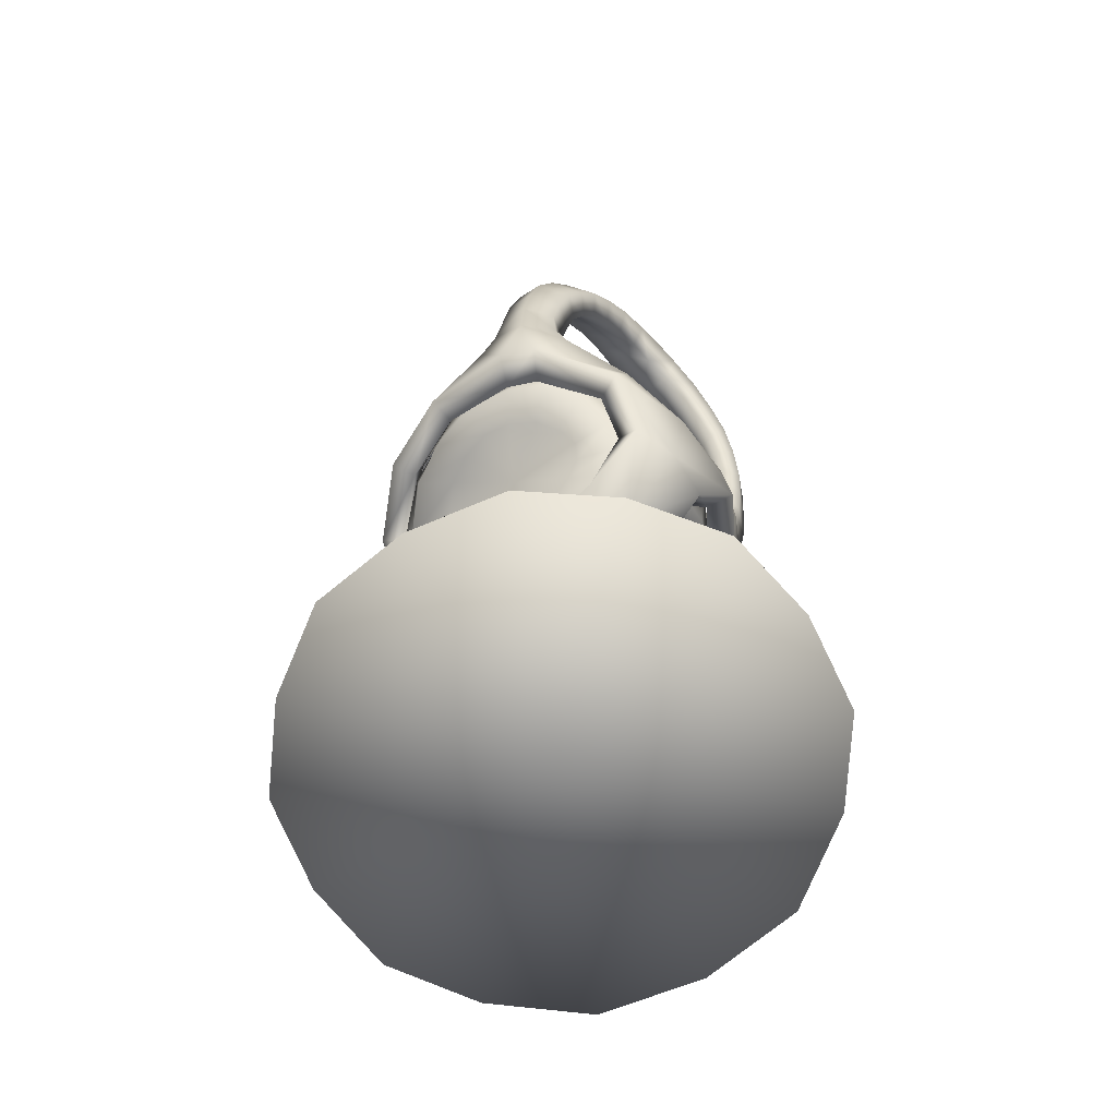
<metadata>
{"format":"obj","ext":"obj","renderer":"f3d","projection":"perspective","resolution":1024,"background":"white","views":[{"elev":-68.1,"azim":-137.0,"up":"+Y"}]}
</metadata>
<code>
v  0.0033 0.2904 0.0757
v  0.0048 0.2735 0.0776
v  -0.0286 0.2714 0.0714
v  -0.0181 0.2967 0.0739
v  -0.0541 0.311 0.0582
v  -0.0277 0.3073 0.0739
v  -0.0581 0.2998 0.0522
v  -0.0356 0.2784 0.0847
v  -0.0249 0.2963 0.0875
v  -0.0338 0.307 0.0871
v  -0.0493 0.2998 0.0846
v  -0.0593 0.2359 0.0006
v  -0.0674 0.2862 0.0006
v  -0.0652 0.2874 0.0322
v  -0.062 0.254 0.0396
v  -0.0584 0.2345 0.0238
v  -0.056 0.3206 0.0609
v  -0.0346 0.3242 0.0758
v  -0.0759 0.2551 0.0437
v  -0.0769 0.2708 0.0355
v  -0.0818 0.2633 0.0006
v  -0.0735 0.2288 0.0006
v  -0.0698 0.2268 0.0235
v  0.0909 0.2601 0.0006
v  0.095 0.2823 0.0006
v  0.0855 0.2851 0.0346
v  0.0835 0.2577 0.0336
v  0.0716 0.2295 0.0246
v  0.0757 0.2296 0.0006
v  0.0009 0.2066 0.0178
v  0.0013 0.2046 0.0006
v  -0.0339 0.2131 0.0006
v  -0.0337 0.2149 0.0177
v  0.0724 0.2625 0.0296
v  0.0779 0.2637 0.0006
v  0.0653 0.2388 0.0006
v  0.0619 0.2367 0.0245
v  0.0737 0.2892 0.0302
v  0.0662 0.2899 0.0442
v  0.0753 0.289 0.051
v  0.0762 0.2763 0.0543
v  0.0431 0.2933 0.0758
v  0.0447 0.2815 0.0792
v  0.0664 0.2724 0.0487
v  0.0378 0.2933 0.0654
v  0.0047 0.2904 0.0876
v  0.0056 0.2776 0.0902
v  0.0392 0.2765 0.0685
v  -0.0419 0.2689 0.0641
v  -0.0628 0.2909 0.0647
v  -0.0598 0.3032 0.0701
v  -0.0609 0.3193 0.0729
v  -0.0526 0.3201 0.0862
v  -0.0593 0.3584 0.0824
v  -0.0681 0.3529 0.0686
v  -0.0644 0.3358 0.0717
v  -0.0556 0.3392 0.0854
v  -0.0494 0.379 0.0776
v  -0.051 0.3968 0.0692
v  -0.0638 0.3937 0.0659
v  -0.0622 0.3764 0.0753
v  -0.0507 0.4119 0.0568
v  -0.0487 0.4251 0.0415
v  -0.0628 0.4216 0.038
v  -0.0637 0.4084 0.0528
v  -0.0459 0.4342 0.0231
v  -0.047 0.419 0.0349
v  -0.0455 0.428 0.019
v  -0.0432 0.433 0.0006
v  -0.044 0.4404 0.0006
v  -0.0714 0.369 0.0618
v  -0.0736 0.3844 0.0536
v  -0.067 0.3719 0.0472
v  -0.0654 0.3588 0.0539
v  -0.063 0.345 0.0593
v  -0.0427 0.36 0.0743
v  -0.0384 0.3424 0.0764
v  -0.0597 0.3306 0.0611
v  -0.043 0.3422 0.087
v  -0.0399 0.324 0.0878
v  -0.0507 0.2748 0.0762
v  -0.047 0.361 0.0841
v  -0.0455 0.3767 0.0682
v  -0.0472 0.3926 0.06
v  -0.0474 0.4063 0.0482
v  -0.0675 0.3832 0.0376
v  -0.0677 0.3935 0.0269
v  -0.0745 0.3975 0.0421
v  -0.0747 0.4089 0.0293
v  0.0357 0.2148 0.018
v  0.0411 0.2035 0.0254
v  0.0006 0.1936 0.0267
v  -0.0397 0.2029 0.0246
v  0.0364 0.2132 0.0006
v  0.0809 0.2889 0.0006
v  -0.067 0.4012 0.014
v  -0.0657 0.4055 0.0006
v  -0.0742 0.4174 0.0141
v  -0.0737 0.4222 0.0006
v  -0.0611 0.4313 0.0207
v  -0.0593 0.4384 0.0006
v  0.0425 0.1998 0.0006
v  0.0015 0.1873 0.0006
v  -0.0408 0.1982 0.0006
v  -0.0286 0.2714 -0.0701
v  0.0048 0.2735 -0.0763
v  0.0033 0.2904 -0.0744
v  -0.0181 0.2967 -0.0726
v  -0.0541 0.311 -0.0569
v  -0.0581 0.2998 -0.0509
v  -0.0277 0.3073 -0.0726
v  -0.0507 0.2748 -0.0749
v  -0.0493 0.2998 -0.0833
v  -0.0356 0.2784 -0.0834
v  -0.0652 0.2874 -0.0309
v  -0.062 0.254 -0.0383
v  -0.0584 0.2345 -0.0225
v  -0.0346 0.3242 -0.0745
v  -0.056 0.3206 -0.0596
v  -0.0769 0.2708 -0.0343
v  -0.0759 0.2551 -0.0424
v  -0.0698 0.2268 -0.0222
v  0.0835 0.2577 -0.0323
v  0.0855 0.2851 -0.0333
v  0.0716 0.2295 -0.0234
v  0.0009 0.2066 -0.0165
v  -0.0337 0.2149 -0.0164
v  0.0724 0.2625 -0.0283
v  0.0619 0.2367 -0.0232
v  0.0753 0.289 -0.0497
v  0.0662 0.2899 -0.0429
v  0.0737 0.2892 -0.0289
v  0.0762 0.2763 -0.053
v  0.0447 0.2815 -0.0779
v  0.0431 0.2933 -0.0746
v  0.0664 0.2724 -0.0474
v  0.0378 0.2933 -0.0641
v  0.0056 0.2776 -0.0889
v  0.0047 0.2904 -0.0863
v  -0.0249 0.2963 -0.0862
v  0.0392 0.2765 -0.0672
v  -0.0419 0.2689 -0.0628
v  -0.0628 0.2909 -0.0635
v  -0.0598 0.3032 -0.0688
v  -0.0609 0.3193 -0.0716
v  -0.0644 0.3358 -0.0704
v  -0.0556 0.3392 -0.0841
v  -0.0526 0.3201 -0.0849
v  -0.0681 0.3529 -0.0673
v  -0.0593 0.3584 -0.0811
v  -0.0637 0.4084 -0.0515
v  -0.0507 0.4119 -0.0555
v  -0.051 0.3968 -0.0679
v  -0.0638 0.3937 -0.0646
v  -0.0628 0.4216 -0.0367
v  -0.0487 0.4251 -0.0402
v  -0.0459 0.4342 -0.0218
v  -0.0455 0.428 -0.0178
v  -0.047 0.419 -0.0336
v  -0.0745 0.3975 -0.0408
v  -0.0736 0.3844 -0.0523
v  -0.0714 0.369 -0.0605
v  -0.0654 0.3588 -0.0526
v  -0.067 0.3719 -0.0459
v  -0.063 0.345 -0.058
v  -0.0384 0.3424 -0.0751
v  -0.0427 0.36 -0.073
v  -0.0597 0.3306 -0.0598
v  -0.0399 0.324 -0.0865
v  -0.043 0.3422 -0.0857
v  -0.0338 0.307 -0.0858
v  -0.047 0.361 -0.0828
v  -0.0474 0.4063 -0.0469
v  -0.0472 0.3926 -0.0587
v  -0.067 0.4012 -0.0128
v  -0.0677 0.3935 -0.0256
v  -0.0742 0.4174 -0.0128
v  -0.0747 0.4089 -0.028
v  -0.0611 0.4313 -0.0194
v  -0.0455 0.3767 -0.0669
v  -0.0494 0.379 -0.0763
v  0.0357 0.2148 -0.0168
v  0.0411 0.2035 -0.0241
v  0.0006 0.1936 -0.0254
v  -0.0397 0.2029 -0.0233
v  0.075 0.2656 0.0283
v  0.0858 0.2624 0.001
v  0.0844 0.2834 0.001
v  0.0748 0.2834 0.0418
v  0.0425 0.2838 0.0649
v  0.0408 0.2756 0.0651
v  0.0632 0.2719 0.0467
v  0.0611 0.2837 0.0563
v  -0.0585 0.2484 0.03
v  -0.0617 0.2524 0.021
v  -0.0553 0.2342 0.0144
v  -0.0531 0.2357 0.022
v  -0.0544 0.2831 0.0501
v  -0.0538 0.2616 0.0462
v  -0.043 0.2665 0.0614
v  -0.0429 0.2833 0.0659
v  -0.0581 0.2309 0.001
v  -0.0476 0.2151 0.001
v  -0.043 0.2195 0.0131
v  -0.02 0.2086 0.0127
v  -0.02 0.2122 0.0185
v  -0.0412 0.2231 0.0195
v  0.0069 0.2063 0.0126
v  0.0056 0.2098 0.0184
v  0.057 0.2294 0.0157
v  0.0556 0.234 0.0232
v  0.0328 0.2179 0.019
v  0.0339 0.2138 0.0131
v  0.0713 0.2477 0.0207
v  0.0673 0.2532 0.032
v  0.0612 0.2257 0.001
v  0.077 0.2436 0.001
v  0.0088 0.2009 0.001
v  0.0369 0.2081 0.001
v  0.0263 0.2837 0.0697
v  0.0195 0.2756 0.0734
v  -0.0047 0.2739 0.0767
v  0.0003 0.2837 0.0773
v  -0.0192 0.2835 0.0722
v  -0.0247 0.2713 0.0717
v  -0.0617 0.2829 0.0401
v  -0.0679 0.2828 0.001
v  -0.0671 0.2549 0.001
v  -0.0199 0.2028 0.001
v  0.0383 0.2643 0.0437
v  0.0426 0.2546 0.0346
v  0.0355 0.2421 0.0284
v  0.0207 0.2316 0.0253
v  0.0029 0.2261 0.025
v  -0.0134 0.2277 0.0251
v  -0.0268 0.2349 0.0262
v  -0.0381 0.2492 0.0334
v  -0.0355 0.2557 0.0417
v  -0.0346 0.2426 0.0284
v  -0.0046 0.2666 0.0628
v  0.0112 0.268 0.061
v  0.0255 0.268 0.055
v  -0.0288 0.2609 0.0514
v  -0.0176 0.2645 0.0592
v  -0.0015 0.2515 0.0387
v  0.075 0.2656 -0.0263
v  0.0748 0.2834 -0.0398
v  0.0425 0.2838 -0.0629
v  0.0611 0.2837 -0.0542
v  0.0632 0.2719 -0.0446
v  0.0408 0.2756 -0.063
v  -0.0585 0.2484 -0.028
v  -0.0531 0.2357 -0.02
v  -0.0553 0.2342 -0.0124
v  -0.0617 0.2524 -0.0189
v  -0.0544 0.2831 -0.0481
v  -0.0429 0.2833 -0.0639
v  -0.043 0.2665 -0.0593
v  -0.0538 0.2616 -0.0442
v  -0.043 0.2195 -0.0111
v  -0.02 0.2086 -0.0107
v  -0.0412 0.2231 -0.0174
v  -0.02 0.2122 -0.0165
v  0.0069 0.2063 -0.0106
v  0.0056 0.2098 -0.0164
v  0.057 0.2294 -0.0137
v  0.0339 0.2138 -0.0111
v  0.0328 0.2179 -0.017
v  0.0556 0.234 -0.0212
v  0.0713 0.2477 -0.0187
v  0.0673 0.2532 -0.03
v  0.0263 0.2837 -0.0677
v  0.0195 0.2756 -0.0714
v  -0.0047 0.2739 -0.0747
v  -0.0247 0.2713 -0.0697
v  -0.0192 0.2835 -0.0702
v  0.0003 0.2837 -0.0753
v  -0.0617 0.2829 -0.0381
v  0.0426 0.2546 -0.0326
v  0.0383 0.2643 -0.0417
v  0.0207 0.2316 -0.0233
v  0.0355 0.2421 -0.0263
v  0.0029 0.2261 -0.023
v  -0.0268 0.2349 -0.0242
v  -0.0134 0.2277 -0.0231
v  -0.0355 0.2557 -0.0396
v  -0.0381 0.2492 -0.0313
v  -0.0346 0.2426 -0.0264
v  0.0112 0.268 -0.0589
v  -0.0046 0.2666 -0.0608
v  0.0255 0.268 -0.053
v  -0.0176 0.2645 -0.0571
v  -0.0288 0.2609 -0.0494
v  -0.0015 0.2515 -0.0367
v  0.0035 0.2834 0.001
v  0.0113 0.1368 -0.0168
v  0.0202 0.1368 -0.0046
v  0.0223 0.0479 -0.0051
v  0.0124 0.0479 -0.0186
v  0.0175 0.1368 0.0105
v  0.0193 0.0479 0.0117
v  0.0048 0.1368 0.0194
v  0.0052 0.0479 0.0216
v  -0.0159 0.1368 -0.0111
v  -0.0035 0.1368 -0.0197
v  -0.004 0.0479 -0.0219
v  -0.0179 0.0479 -0.0123
v  -0.0186 0.1368 0.0037
v  -0.0209 0.0479 0.0042
v  -0.012 0.2195 -0.0087
v  -0.0026 0.2195 -0.0152
v  -0.014 0.2196 0.0026
v  0.0087 0.2195 -0.013
v  -0.0879 0.0198 -0.0605
v  -0.0597 0.0198 -0.0909
v  -0.0634 0.0027 -0.0974
v  -0.0934 0.0027 -0.0653
v  -0.1053 0.0197 0.0171
v  -0.106 0.0197 -0.0238
v  -0.1128 0.0027 -0.0262
v  -0.1122 0.0027 0.0174
v  -0.0208 0.0199 -0.1049
v  0.0206 0.0199 -0.1071
v  0.0219 0.0027 -0.1148
v  -0.0221 0.0027 -0.1123
v  0.0584 0.02 -0.0899
v  0.0894 0.02 -0.0629
v  0.0957 0.0027 -0.068
v  0.0622 0.0027 -0.0968
v  0.1046 0.02 -0.0245
v  0.1083 0.02 0.0166
v  0.1165 0.0027 0.0173
v  0.1122 0.0027 -0.027
v  0.0528 0.0422 0.0321
v  0.0366 0.0422 0.0512
v  0.0641 0.0199 0.0885
v  0.0926 0.02 0.0544
v  0.0135 0.0422 0.0601
v  -0.0117 0.0422 0.0614
v  -0.0216 0.0198 0.1068
v  0.0231 0.0199 0.1047
v  -0.0345 0.0423 0.0503
v  -0.0518 0.0423 0.0339
v  -0.0922 0.0197 0.0577
v  -0.0619 0.0197 0.0872
v  -0.0595 0.0423 0.011
v  -0.0605 0.0423 -0.0127
v  -0.0504 0.0422 -0.0342
v  -0.0343 0.0422 -0.0519
v  -0.0119 0.0422 -0.0602
v  0.0118 0.0423 -0.0614
v  0.0335 0.0423 -0.0514
v  0.0515 0.0423 -0.0359
v  0.0604 0.0422 -0.014
v  0.0623 0.0422 0.01
v  -0.0119 0.0479 0.0182
v  -0.0988 0.0027 0.0606
v  -0.0239 0.0027 0.1139
v  -0.0669 0.0027 0.0922
v  0.0687 0.0027 0.095
v  0.024 0.0027 0.1123
v  -0.0078 0.2195 0.0122
v  -0.0105 0.1368 0.0163
v  0.0154 0.2195 -0.0037
v  0.0134 0.2195 0.0077
v  0.0037 0.2195 0.0145
v  0.0004 0.0027 -0.0027
v  0.0998 0.0027 0.0581
v  0.08 0.2834 0.0012
v  0.0744 0.2834 -0.0271
v  0.0744 0.2964 -0.0271
v  0.08 0.2964 0.0012
v  0.0584 0.2834 -0.051
v  0.0584 0.2964 -0.051
v  0.0344 0.2834 -0.067
v  0.0344 0.2964 -0.067
v  0.0062 0.2834 -0.0726
v  0.0062 0.2964 -0.0726
v  -0.0221 0.2834 -0.067
v  -0.0221 0.2964 -0.067
v  -0.046 0.2834 -0.051
v  -0.046 0.2964 -0.051
v  -0.062 0.2834 -0.0271
v  -0.062 0.2964 -0.0271
v  -0.0676 0.2834 0.0012
v  -0.0676 0.2964 0.0012
v  -0.062 0.2834 0.0294
v  -0.062 0.2964 0.0294
v  -0.046 0.2834 0.0534
v  -0.046 0.2964 0.0534
v  -0.0221 0.2834 0.0694
v  -0.0221 0.2964 0.0694
v  0.0062 0.2834 0.075
v  0.0062 0.2964 0.075
v  0.0344 0.2834 0.0694
v  0.0344 0.2964 0.0694
v  0.0584 0.2834 0.0534
v  0.0584 0.2964 0.0534
v  0.0744 0.2834 0.0294
v  0.0744 0.2964 0.0294
v  0.0062 0.2894 0.0012
v  -0.0622 0.3764 -0.074
v  -0.0675 0.3832 -0.0363
o cafet_chair_1_hight
g cafet_chair_1_hight
f 1 2 3
f 3 4 1
f 5 6 4
f 4 7 5
f 8 9 10
f 10 11 8
f 12 13 14
f 12 14 15
f 16 12 15
f 5 17 18
f 18 6 5
f 19 20 21
f 19 21 22
f 19 22 23
f 24 25 26
f 26 27 24
f 28 29 24
f 24 27 28
f 30 31 32
f 32 33 30
f 34 35 36
f 36 37 34
f 26 38 39
f 39 40 26
f 26 40 41
f 41 27 26
f 42 43 41
f 41 40 42
f 39 38 34
f 34 44 39
f 39 45 42
f 42 40 39
f 46 47 43
f 43 42 46
f 45 1 46
f 46 42 45
f 4 9 46
f 46 1 4
f 1 45 48
f 48 2 1
f 15 14 7
f 7 49 15
f 14 20 50
f 50 7 14
f 50 51 5
f 5 7 50
f 52 17 5
f 5 51 52
f 51 11 53
f 53 52 51
f 54 55 56
f 56 57 54
f 58 59 60
f 60 61 58
f 62 63 64
f 64 65 62
f 66 63 67
f 67 68 66
f 66 68 69
f 69 70 66
f 71 61 60
f 60 72 71
f 71 72 73
f 73 74 71
f 74 75 55
f 55 71 74
f 75 76 77
f 77 78 75
f 77 79 80
f 80 18 77
f 9 4 6
f 6 10 9
f 9 8 47
f 47 46 9
f 81 50 20
f 20 19 81
f 20 14 13
f 13 21 20
f 11 51 50
f 50 81 11
f 79 82 54
f 54 57 79
f 83 84 59
f 59 58 83
f 85 86 87
f 87 67 85
f 88 89 87
f 87 86 88
f 88 65 64
f 64 89 88
f 73 84 83
f 83 74 73
f 77 76 82
f 82 79 77
f 57 53 80
f 80 79 57
f 45 39 44
f 44 48 45
f 3 49 7
f 7 4 3
f 81 49 3
f 3 8 81
f 3 2 47
f 47 8 3
f 48 43 47
f 47 2 48
f 48 44 41
f 41 43 48
f 27 41 44
f 44 34 27
f 27 34 37
f 37 28 27
f 90 91 28
f 28 37 90
f 30 92 91
f 91 90 30
f 92 30 33
f 33 93 92
f 93 33 16
f 16 23 93
f 23 16 15
f 15 19 23
f 15 49 81
f 81 19 15
f 12 16 33
f 33 32 12
f 30 90 94
f 94 31 30
f 35 34 38
f 38 95 35
f 95 38 26
f 26 25 95
f 68 96 97
f 97 69 68
f 97 96 98
f 98 99 97
f 99 98 100
f 100 101 99
f 101 100 66
f 66 70 101
f 28 91 102
f 102 29 28
f 91 92 103
f 103 102 91
f 92 93 104
f 104 103 92
f 104 93 23
f 23 22 104
f 90 37 36
f 36 94 90
f 105 106 107
f 107 108 105
f 109 110 108
f 108 111 109
f 112 113 114
f 115 13 12
f 116 115 12
f 116 12 117
f 109 111 118
f 118 119 109
f 21 120 121
f 22 21 121
f 122 22 121
f 24 123 124
f 124 25 24
f 125 123 24
f 24 29 125
f 126 127 32
f 32 31 126
f 128 129 36
f 36 35 128
f 124 130 131
f 131 132 124
f 124 123 133
f 133 130 124
f 133 134 135
f 135 130 133
f 131 136 128
f 128 132 131
f 131 130 135
f 135 137 131
f 134 138 139
f 139 135 134
f 139 107 137
f 137 135 139
f 139 140 108
f 108 107 139
f 107 106 141
f 141 137 107
f 110 115 116
f 116 142 110
f 143 120 115
f 115 110 143
f 109 144 143
f 143 110 109
f 109 119 145
f 145 144 109
f 146 147 148
f 148 145 146
f 146 149 150
f 150 147 146
f 151 152 153
f 153 154 151
f 152 151 155
f 155 156 152
f 157 158 159
f 159 156 157
f 157 70 69
f 69 158 157
f 160 151 154
f 154 161 160
f 162 163 164
f 164 161 162
f 149 165 163
f 163 162 149
f 166 167 165
f 165 168 166
f 166 118 169
f 169 170 166
f 140 171 111
f 111 108 140
f 138 114 140
f 140 139 138
f 120 143 112
f 112 121 120
f 120 21 13
f 13 115 120
f 113 112 143
f 143 144 113
f 150 172 170
f 170 147 150
f 152 173 174
f 174 153 152
f 175 176 159
f 159 158 175
f 175 177 178
f 178 176 175
f 177 179 155
f 155 178 177
f 180 174 164
f 164 163 180
f 180 167 172
f 172 181 180
f 169 148 147
f 147 170 169
f 137 141 136
f 136 131 137
f 105 108 110
f 110 142 105
f 112 114 105
f 105 142 112
f 138 106 105
f 105 114 138
f 138 134 141
f 141 106 138
f 133 136 141
f 141 134 133
f 123 128 136
f 136 133 123
f 123 125 129
f 129 128 123
f 182 129 125
f 125 183 182
f 126 182 183
f 183 184 126
f 184 185 127
f 127 126 184
f 185 122 117
f 117 127 185
f 116 117 122
f 122 121 116
f 116 121 112
f 112 142 116
f 12 32 127
f 127 117 12
f 126 31 94
f 94 182 126
f 35 95 132
f 132 128 35
f 95 25 124
f 124 132 95
f 158 69 97
f 97 175 158
f 97 99 177
f 177 175 97
f 99 101 179
f 179 177 99
f 101 70 157
f 157 179 101
f 125 29 102
f 102 183 125
f 183 102 103
f 103 184 183
f 184 103 104
f 104 185 184
f 104 22 122
f 122 185 104
f 182 94 36
f 36 129 182
f 113 171 140
f 140 114 113
f 11 81 8
f 186 187 188
f 188 189 186
f 190 191 192
f 192 193 190
f 194 195 196
f 196 197 194
f 198 199 200
f 200 201 198
f 202 203 204
f 204 196 202
f 205 206 207
f 207 204 205
f 208 209 206
f 206 205 208
f 210 211 212
f 212 213 210
f 214 215 211
f 211 210 214
f 186 192 215
f 215 214 186
f 210 216 217
f 217 214 210
f 214 217 187
f 187 186 214
f 218 219 213
f 213 208 218
f 213 212 209
f 209 208 213
f 213 219 216
f 216 210 213
f 207 197 196
f 196 204 207
f 220 221 191
f 191 190 220
f 222 223 224
f 224 225 222
f 192 186 189
f 189 193 192
f 195 226 227
f 227 228 195
f 196 195 228
f 228 202 196
f 205 204 203
f 203 229 205
f 208 205 229
f 229 218 208
f 226 195 194
f 201 200 225
f 225 224 201
f 223 222 221
f 221 220 223
f 215 192 230
f 230 231 215
f 212 211 232
f 232 233 212
f 209 212 233
f 233 234 209
f 207 206 235
f 235 236 207
f 206 209 234
f 234 235 206
f 199 194 237
f 237 238 199
f 194 197 239
f 239 237 194
f 211 215 231
f 231 232 211
f 197 207 236
f 236 239 197
f 221 222 240
f 240 241 221
f 192 191 242
f 242 230 192
f 225 200 243
f 243 244 225
f 200 199 238
f 238 243 200
f 222 225 244
f 244 240 222
f 191 221 241
f 241 242 191
f 231 230 245
f 233 232 245
f 234 233 245
f 236 235 245
f 235 234 245
f 238 237 245
f 237 239 245
f 232 231 245
f 239 236 245
f 241 240 245
f 230 242 245
f 244 243 245
f 243 238 245
f 240 244 245
f 242 241 245
f 246 247 188
f 188 187 246
f 248 249 250
f 250 251 248
f 252 253 254
f 254 255 252
f 256 257 258
f 258 259 256
f 202 254 260
f 260 203 202
f 261 260 262
f 262 263 261
f 264 261 263
f 263 265 264
f 266 267 268
f 268 269 266
f 270 266 269
f 269 271 270
f 246 270 271
f 271 250 246
f 266 270 217
f 217 216 266
f 270 246 187
f 187 217 270
f 218 264 267
f 267 219 218
f 267 264 265
f 265 268 267
f 267 266 216
f 216 219 267
f 262 260 254
f 254 253 262
f 272 248 251
f 251 273 272
f 274 275 276
f 276 277 274
f 250 249 247
f 247 246 250
f 227 278 255
f 255 228 227
f 254 202 228
f 228 255 254
f 261 229 203
f 203 260 261
f 264 218 229
f 229 261 264
f 259 252 278
f 278 256 259
f 257 276 275
f 275 258 257
f 277 272 273
f 273 274 277
f 271 279 280
f 280 250 271
f 268 281 282
f 282 269 268
f 265 283 281
f 281 268 265
f 262 284 285
f 285 263 262
f 263 285 283
f 283 265 263
f 259 286 287
f 287 252 259
f 252 287 288
f 288 253 252
f 269 282 279
f 279 271 269
f 253 288 284
f 284 262 253
f 273 289 290
f 290 274 273
f 250 280 291
f 291 251 250
f 275 292 293
f 293 258 275
f 258 293 286
f 286 259 258
f 274 290 292
f 292 275 274
f 251 291 289
f 289 273 251
f 279 294 280
f 281 294 282
f 283 294 281
f 284 294 285
f 285 294 283
f 286 294 287
f 287 294 288
f 282 294 279
f 288 294 284
f 289 294 290
f 280 294 291
f 292 294 293
f 293 294 286
f 290 294 292
f 291 294 289
f 198 201 295
f 227 226 295
f 193 189 295
f 220 190 295
f 224 223 295
f 190 193 295
f 189 188 295
f 226 198 295
f 201 224 295
f 223 220 295
f 188 247 295
f 249 248 295
f 257 256 295
f 248 272 295
f 277 276 295
f 247 249 295
f 278 227 295
f 256 278 295
f 276 257 295
f 272 277 295
f 252 255 278
f 226 194 199
f 199 198 226
f 296 297 298
f 298 299 296
f 297 300 301
f 301 298 297
f 300 302 303
f 303 301 300
f 304 305 306
f 306 307 304
f 308 304 307
f 307 309 308
f 310 311 305
f 305 304 310
f 312 310 304
f 304 308 312
f 311 313 296
f 296 305 311
f 314 315 316
f 316 317 314
f 318 319 320
f 320 321 318
f 322 323 324
f 324 325 322
f 326 327 328
f 328 329 326
f 330 331 332
f 332 333 330
f 334 335 336
f 336 337 334
f 338 339 340
f 340 341 338
f 342 343 344
f 344 345 342
f 346 347 319
f 319 318 346
f 348 349 315
f 315 314 348
f 348 347 307
f 306 350 349
f 350 351 323
f 323 322 350
f 352 353 327
f 327 326 352
f 352 351 299
f 298 354 353
f 354 355 331
f 331 330 354
f 334 355 301
f 303 338 335
f 356 342 339
f 318 321 357
f 357 344 318
f 358 340 345
f 345 359 358
f 360 336 341
f 341 361 360
f 362 312 308
f 308 363 362
f 313 364 297
f 297 296 313
f 364 365 300
f 300 297 364
f 366 362 363
f 363 302 366
f 305 296 299
f 299 306 305
f 365 366 302
f 302 300 365
f 302 363 356
f 356 303 302
f 363 308 309
f 309 356 363
f 346 343 309
f 367 361 358
f 358 359 367
f 367 368 360
f 360 361 367
f 367 321 320
f 320 317 367
f 367 317 316
f 316 325 367
f 367 325 324
f 324 329 367
f 367 329 328
f 328 333 367
f 367 333 332
f 332 368 367
f 367 359 357
f 357 321 367
f 369 370 371
f 371 372 369
f 370 373 374
f 374 371 370
f 373 375 376
f 376 374 373
f 375 377 378
f 378 376 375
f 377 379 380
f 380 378 377
f 379 381 382
f 382 380 379
f 381 383 384
f 384 382 381
f 383 385 386
f 386 384 383
f 385 387 388
f 388 386 385
f 387 389 390
f 390 388 387
f 389 391 392
f 392 390 389
f 391 393 394
f 394 392 391
f 393 395 396
f 396 394 393
f 395 397 398
f 398 396 395
f 397 399 400
f 400 398 397
f 399 369 372
f 372 400 399
f 372 371 401
f 371 374 401
f 374 376 401
f 376 378 401
f 378 380 401
f 380 382 401
f 382 384 401
f 384 386 401
f 386 388 401
f 388 390 401
f 390 392 401
f 392 394 401
f 394 396 401
f 396 398 401
f 398 400 401
f 400 372 401
f 322 325 316
f 316 315 322
f 314 317 320
f 320 319 314
f 326 329 324
f 324 323 326
f 330 333 328
f 328 327 330
f 337 368 332
f 332 331 337
f 338 341 336
f 336 335 338
f 342 345 340
f 340 339 342
f 346 318 344
f 344 343 346
f 348 314 319
f 319 347 348
f 350 322 315
f 315 349 350
f 352 326 323
f 323 351 352
f 354 330 327
f 327 353 354
f 334 337 331
f 331 355 334
f 357 359 345
f 345 344 357
f 358 361 341
f 341 340 358
f 360 368 337
f 337 336 360
f 355 354 298
f 355 298 301
f 335 334 301
f 335 301 303
f 339 338 303
f 339 303 356
f 343 342 356
f 343 356 309
f 347 346 309
f 347 309 307
f 349 348 307
f 349 307 306
f 351 350 306
f 351 306 299
f 353 352 299
f 353 299 298
f 78 77 18
f 18 17 78
f 52 56 78
f 78 17 52
f 53 57 56
f 56 52 53
f 54 61 71
f 71 55 54
f 59 62 65
f 65 60 59
f 63 66 100
f 100 64 63
f 63 62 85
f 85 67 63
f 60 65 88
f 88 72 60
f 72 88 86
f 86 73 72
f 75 78 56
f 56 55 75
f 74 83 76
f 76 75 74
f 10 6 18
f 18 80 10
f 58 61 54
f 54 82 58
f 84 85 62
f 62 59 84
f 96 68 67
f 67 87 96
f 89 98 96
f 96 87 89
f 64 100 98
f 98 89 64
f 86 85 84
f 84 73 86
f 83 58 82
f 82 76 83
f 53 11 10
f 10 80 53
f 118 166 168
f 168 119 118
f 168 146 145
f 145 119 168
f 148 113 144
f 144 145 148
f 162 402 150
f 150 149 162
f 181 402 154
f 154 153 181
f 179 157 156
f 156 155 179
f 173 152 156
f 156 159 173
f 154 402 162
f 162 161 154
f 403 160 161
f 161 164 403
f 146 168 165
f 165 149 146
f 167 180 163
f 163 165 167
f 118 111 171
f 171 169 118
f 402 181 172
f 172 150 402
f 180 181 153
f 153 174 180
f 176 403 173
f 173 159 176
f 160 403 176
f 176 178 160
f 155 151 160
f 160 178 155
f 174 173 403
f 403 164 174
f 166 170 172
f 172 167 166
f 171 113 148
f 148 169 171

</code>
